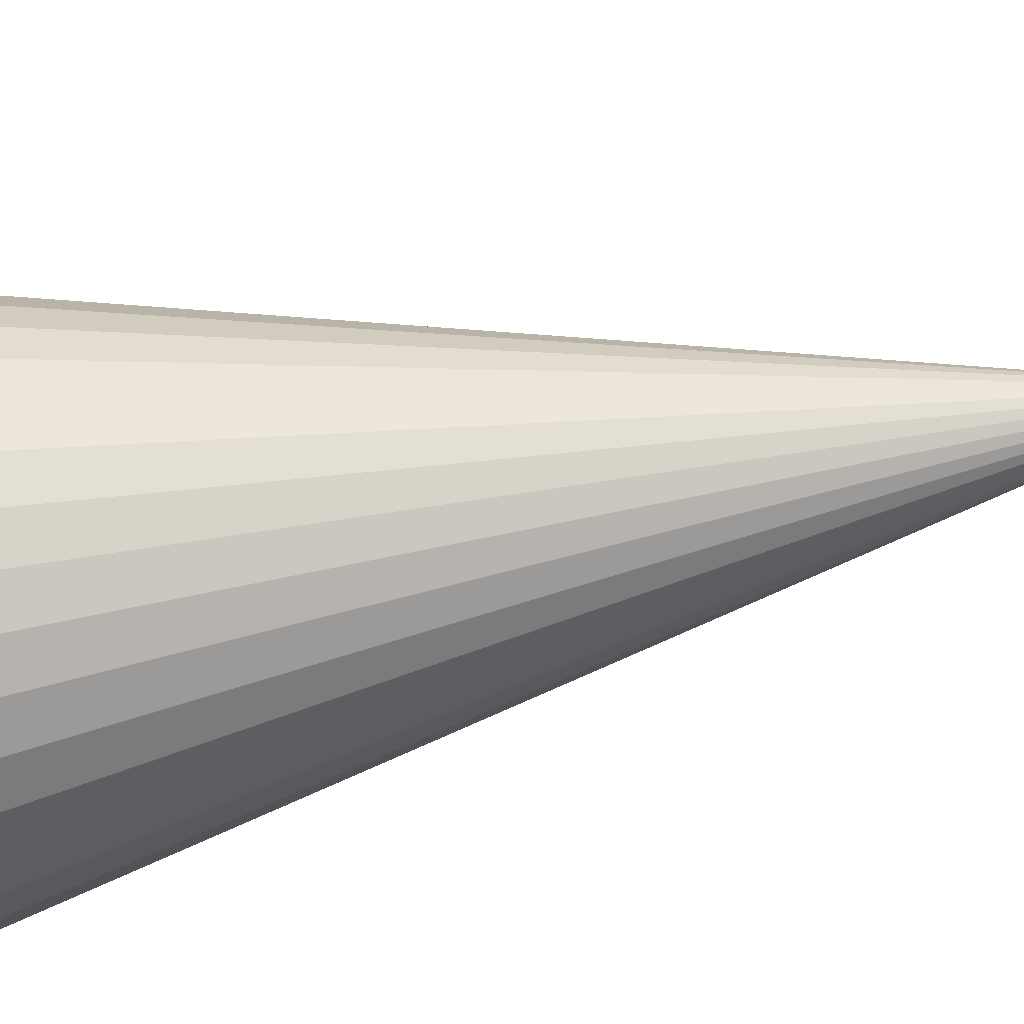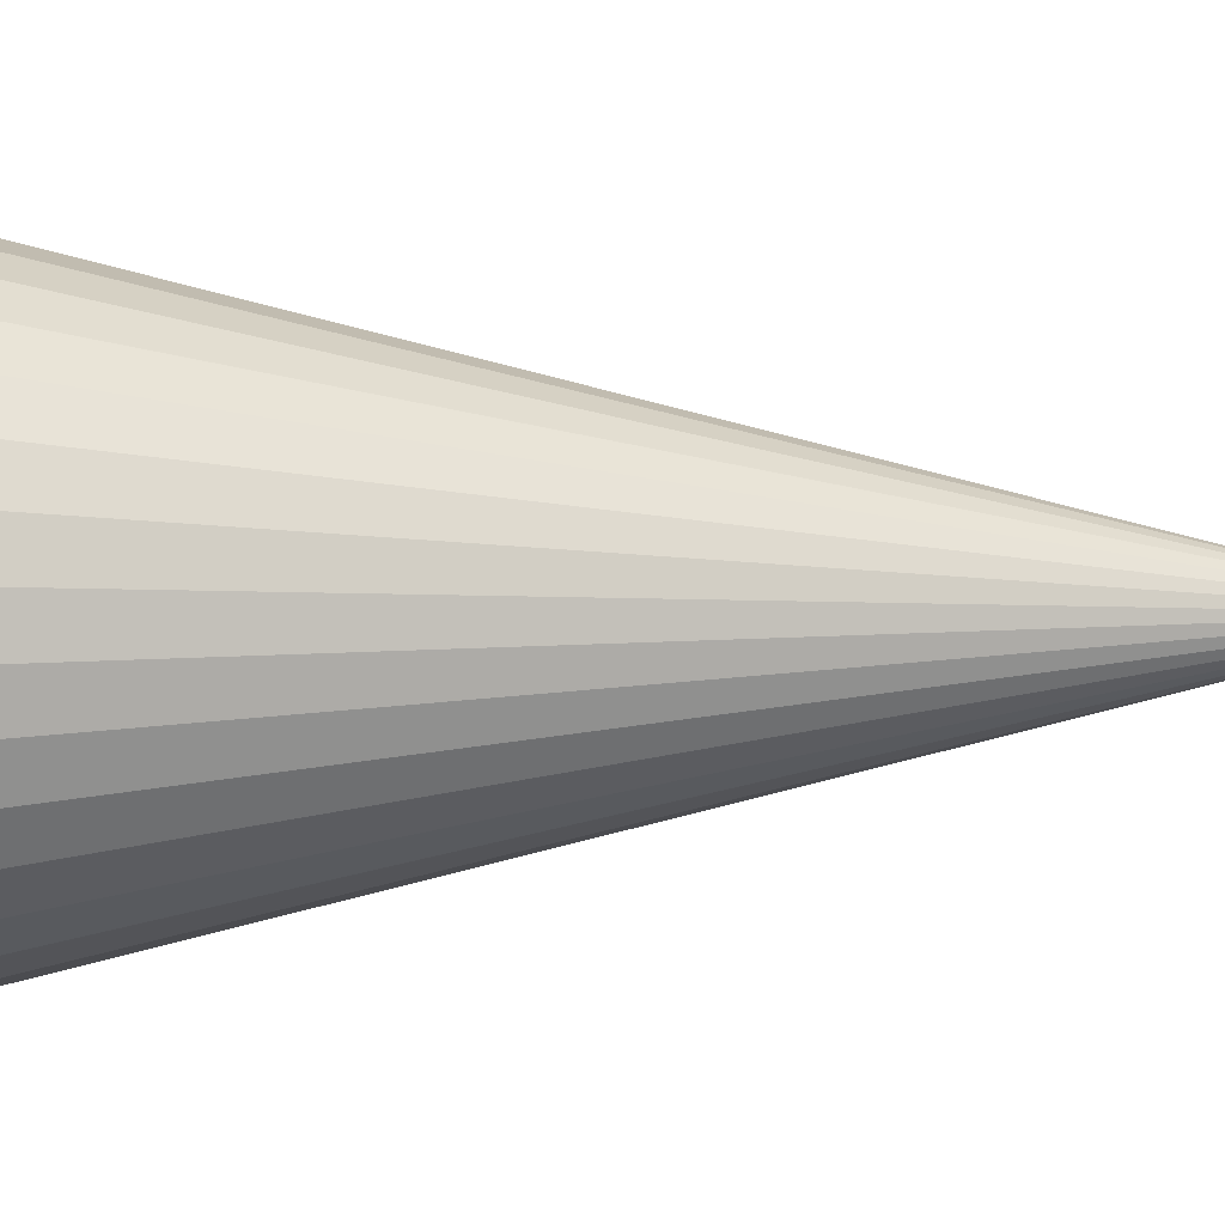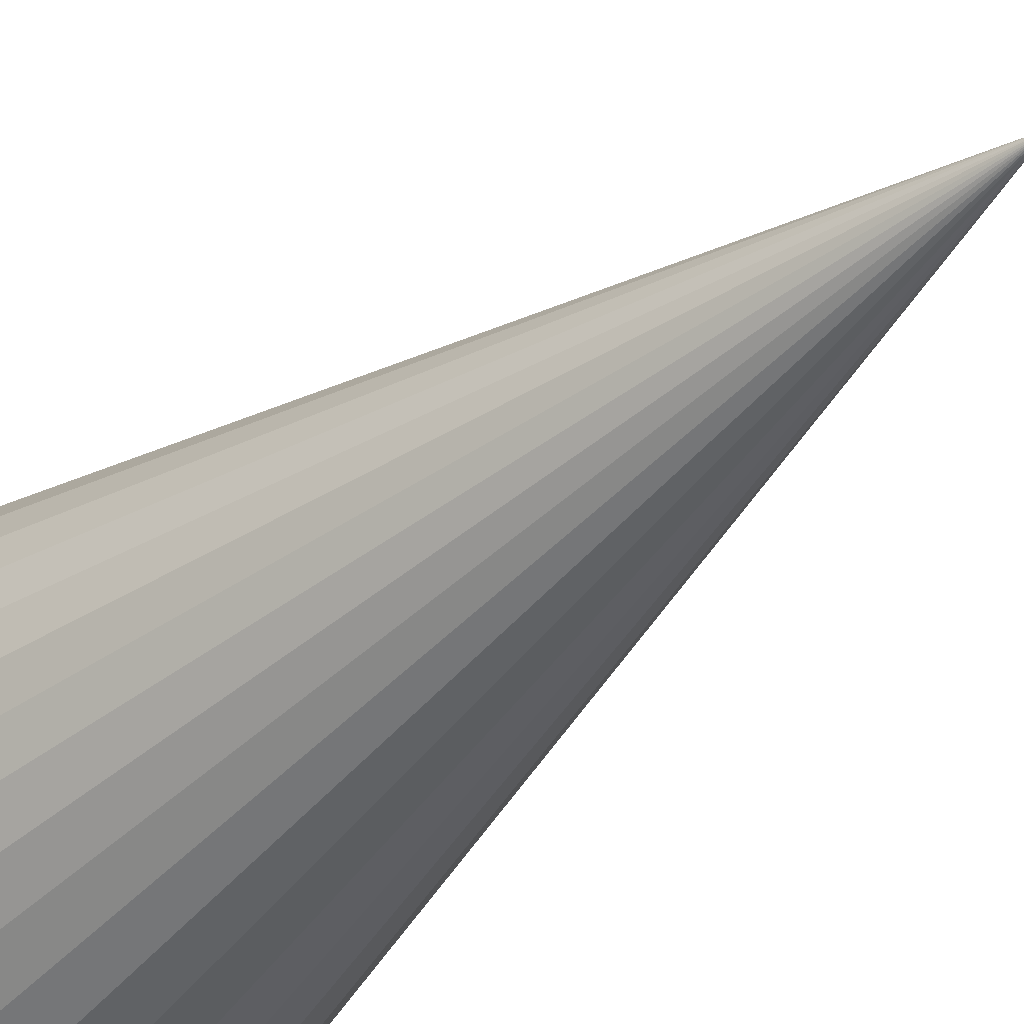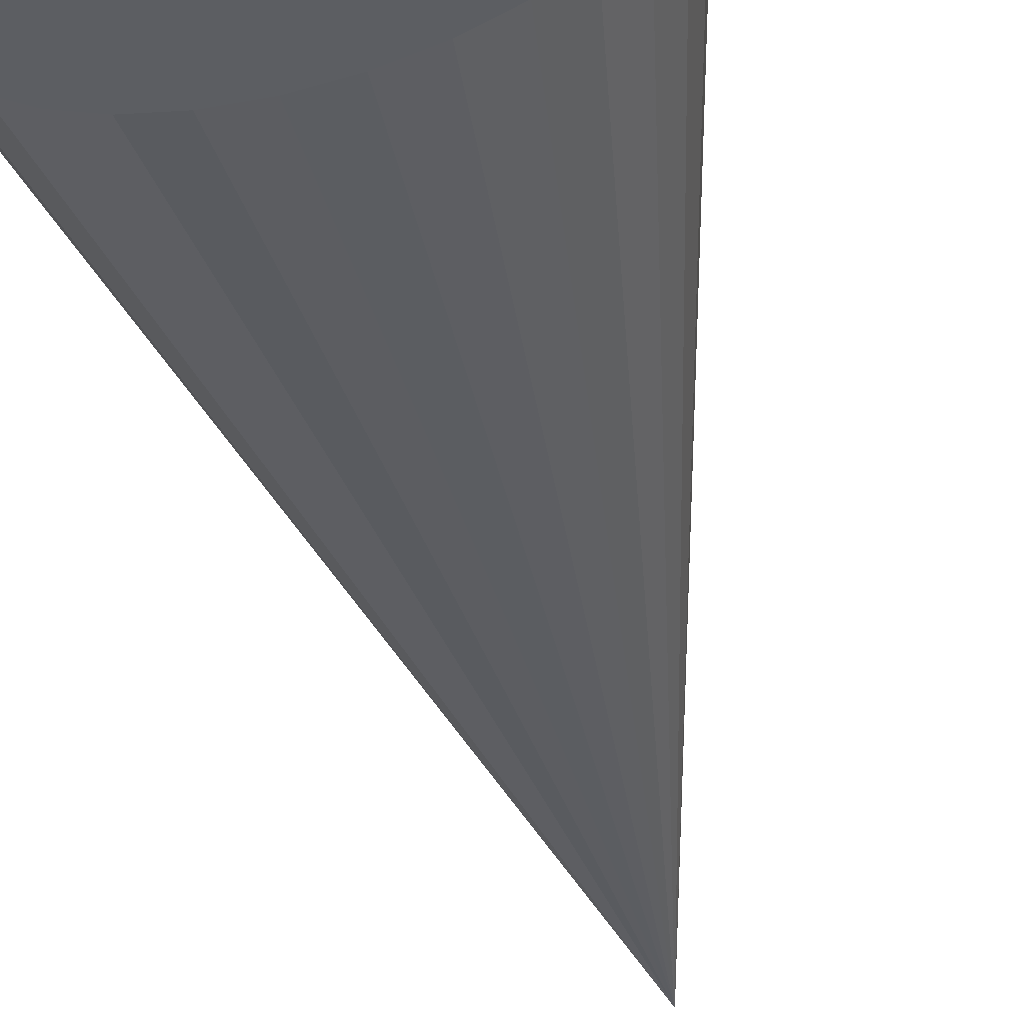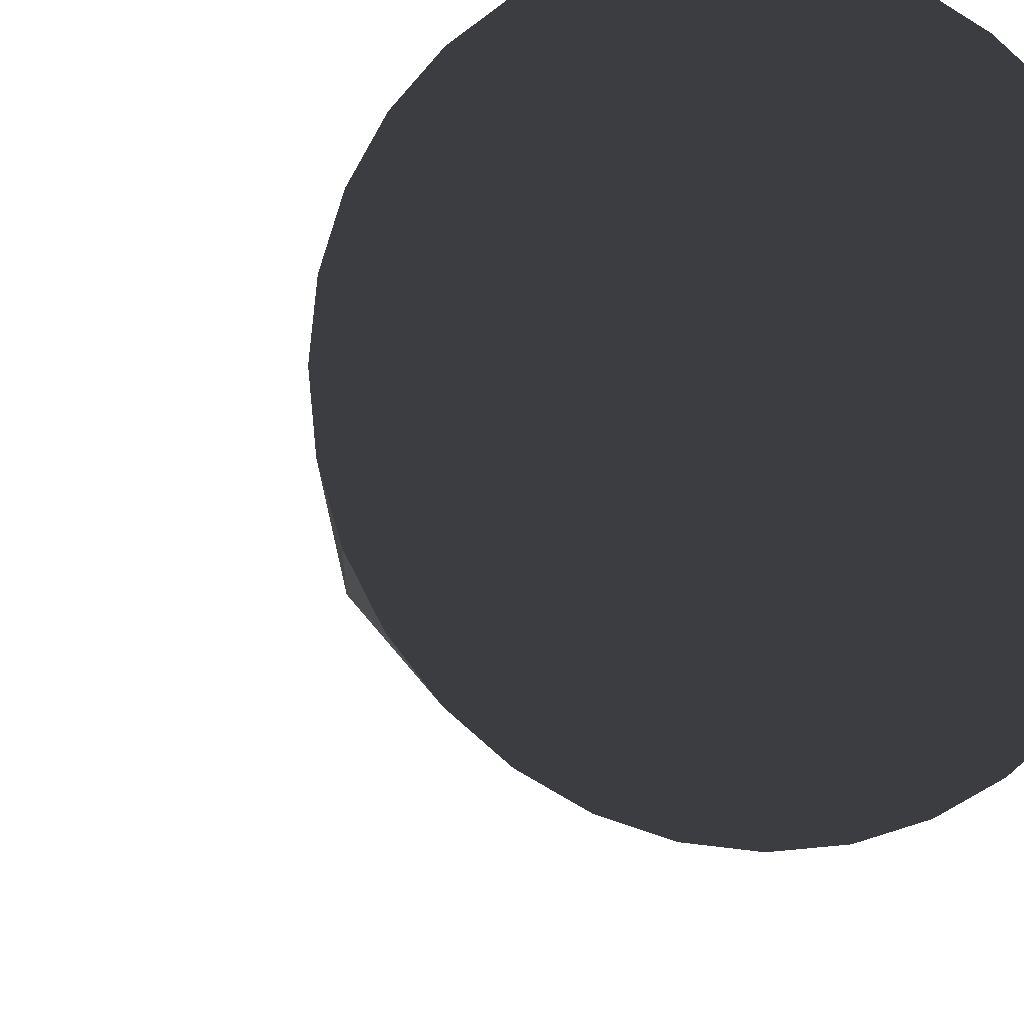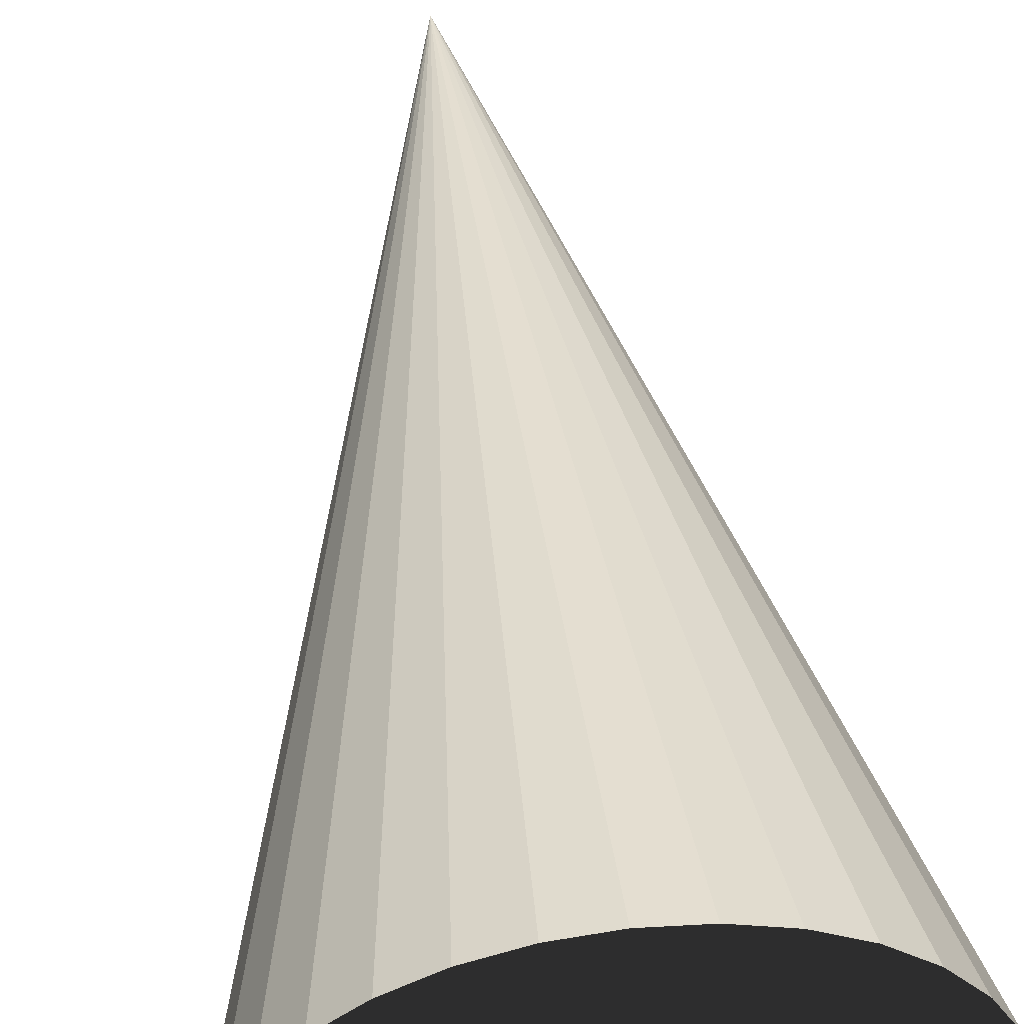
<metadata>
{"format":"obj","ext":"obj","renderer":"f3d","projection":"perspective","resolution":1024,"background":"white","views":[{"elev":-61.0,"azim":101.0,"up":"+Z"},{"elev":41.4,"azim":90.1,"up":"+Z"},{"elev":-35.8,"azim":140.6,"up":"+Z"},{"elev":-51.4,"azim":14.4,"up":"+Z"},{"elev":-8.0,"azim":-15.6,"up":"+Z"},{"elev":50.2,"azim":-7.2,"up":"+Z"}]}
</metadata>
<code>
o Cone_Cone.001
v -0.224 -0.05708 -0.5304
v -0.1265 -0.05708 -0.5208
v -0.03268 -0.05708 -0.4923
v 0.05377 -0.05708 -0.4461
v 0.1295 -0.05708 -0.384
v 0.1917 -0.05708 -0.3082
v 0.2379 -0.05708 -0.2217
v 0.2664 -0.05708 -0.1279
v 0.276 -0.05708 -0.0304
v 0.2664 -0.05708 0.06714
v 0.2379 -0.05708 0.1609
v 0.1917 -0.05708 0.2474
v 0.1295 -0.05708 0.3232
v 0.05376 -0.05708 0.3853
v -0.03268 -0.05708 0.4315
v -0.1265 -0.05708 0.46
v -0.224 -0.05708 0.4696
v -0.3216 -0.05708 0.46
v -0.4154 -0.05708 0.4315
v -0.5018 -0.05708 0.3853
v -0.5776 -0.05708 0.3232
v -0.6398 -0.05708 0.2474
v -0.686 -0.05708 0.1609
v -0.224 1.943 -0.0304
v -0.7144 -0.05708 0.06714
v -0.724 -0.05708 -0.0304
v -0.7144 -0.05708 -0.1279
v -0.686 -0.05708 -0.2217
v -0.6398 -0.05708 -0.3082
v -0.5776 -0.05708 -0.384
v -0.5018 -0.05708 -0.4461
v -0.4154 -0.05708 -0.4923
v -0.3216 -0.05708 -0.5208
f 1 24 2
f 2 24 3
f 3 24 4
f 4 24 5
f 5 24 6
f 6 24 7
f 7 24 8
f 8 24 9
f 9 24 10
f 10 24 11
f 11 24 12
f 12 24 13
f 13 24 14
f 14 24 15
f 15 24 16
f 16 24 17
f 17 24 18
f 18 24 19
f 19 24 20
f 20 24 21
f 21 24 22
f 22 24 23
f 23 24 25
f 25 24 26
f 26 24 27
f 27 24 28
f 28 24 29
f 29 24 30
f 30 24 31
f 31 24 32
f 32 24 33
f 33 24 1
f 8 16 25
f 33 1 2
f 2 3 4
f 4 5 6
f 6 7 4
f 7 8 4
f 8 9 10
f 10 11 8
f 11 12 8
f 12 13 16
f 13 14 16
f 14 15 16
f 16 17 18
f 18 19 20
f 20 21 22
f 22 23 25
f 25 26 27
f 27 28 29
f 29 30 33
f 30 31 33
f 31 32 33
f 33 2 4
f 16 18 25
f 18 20 25
f 20 22 25
f 25 27 33
f 27 29 33
f 33 4 8
f 8 12 16
f 33 8 25

</code>
